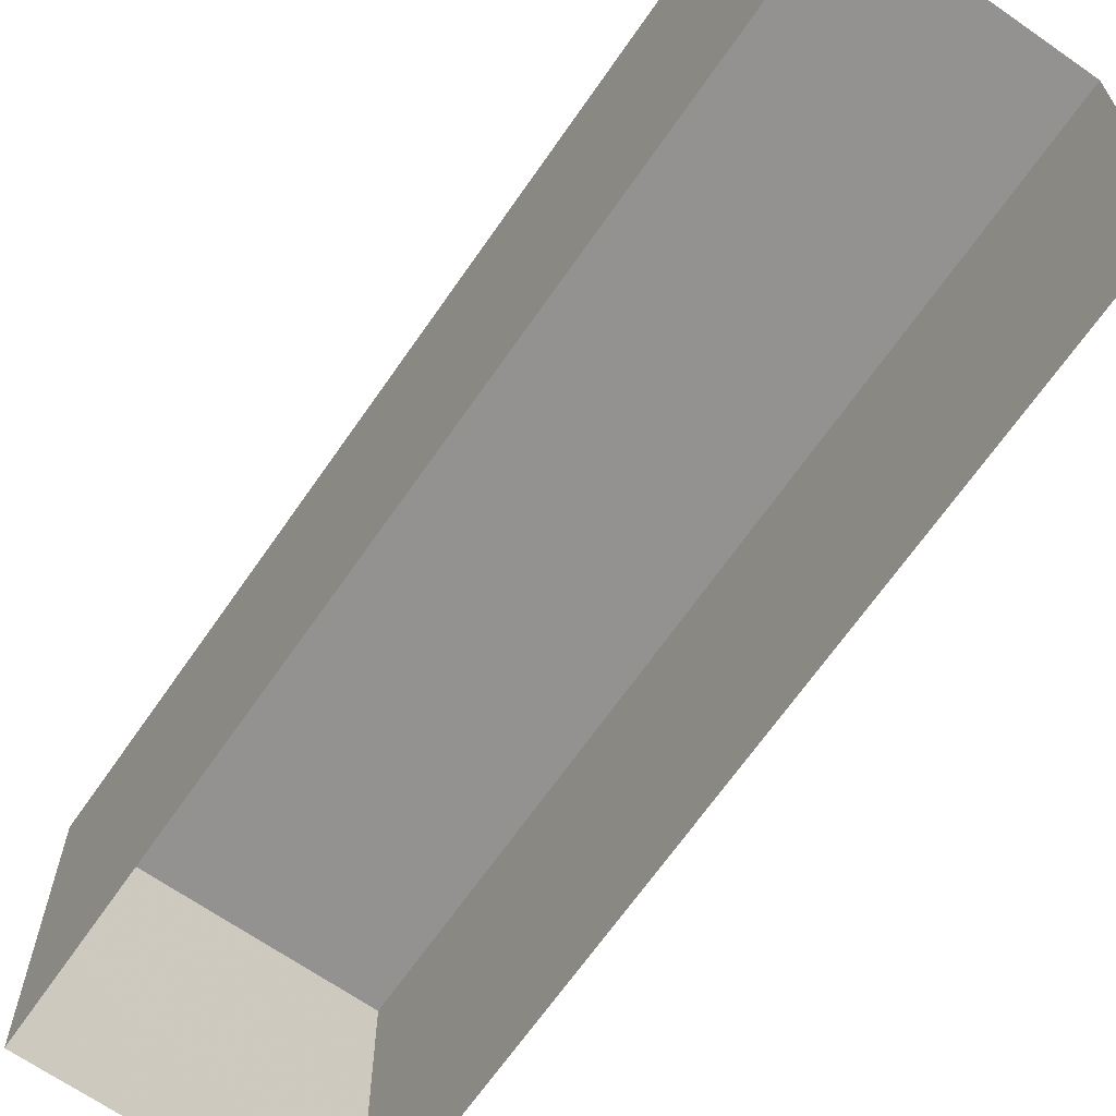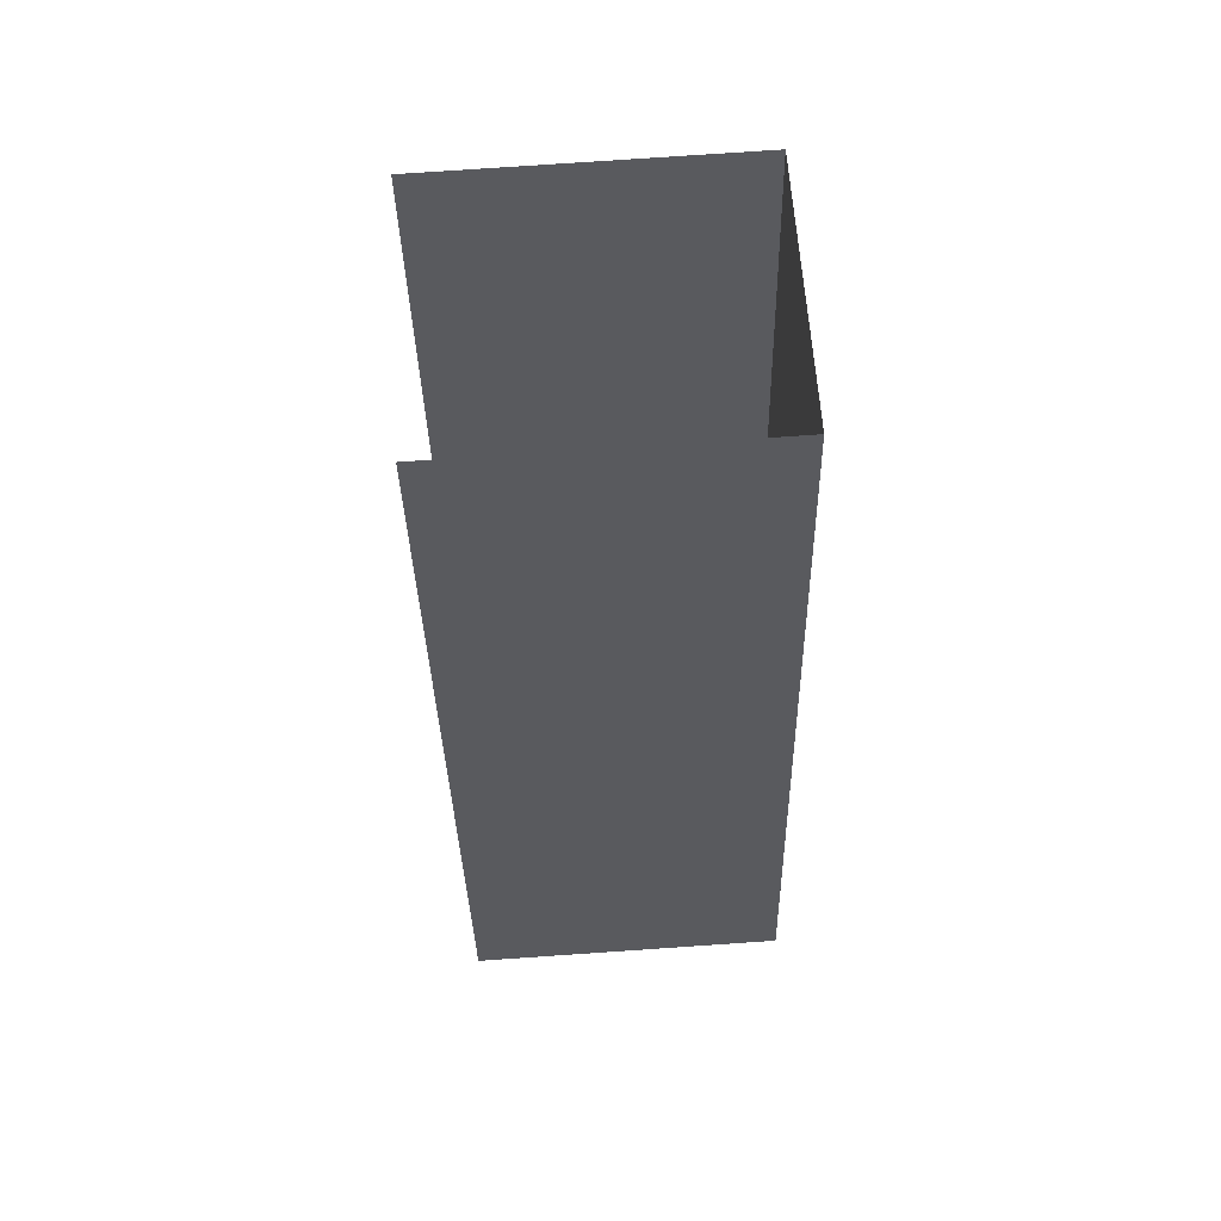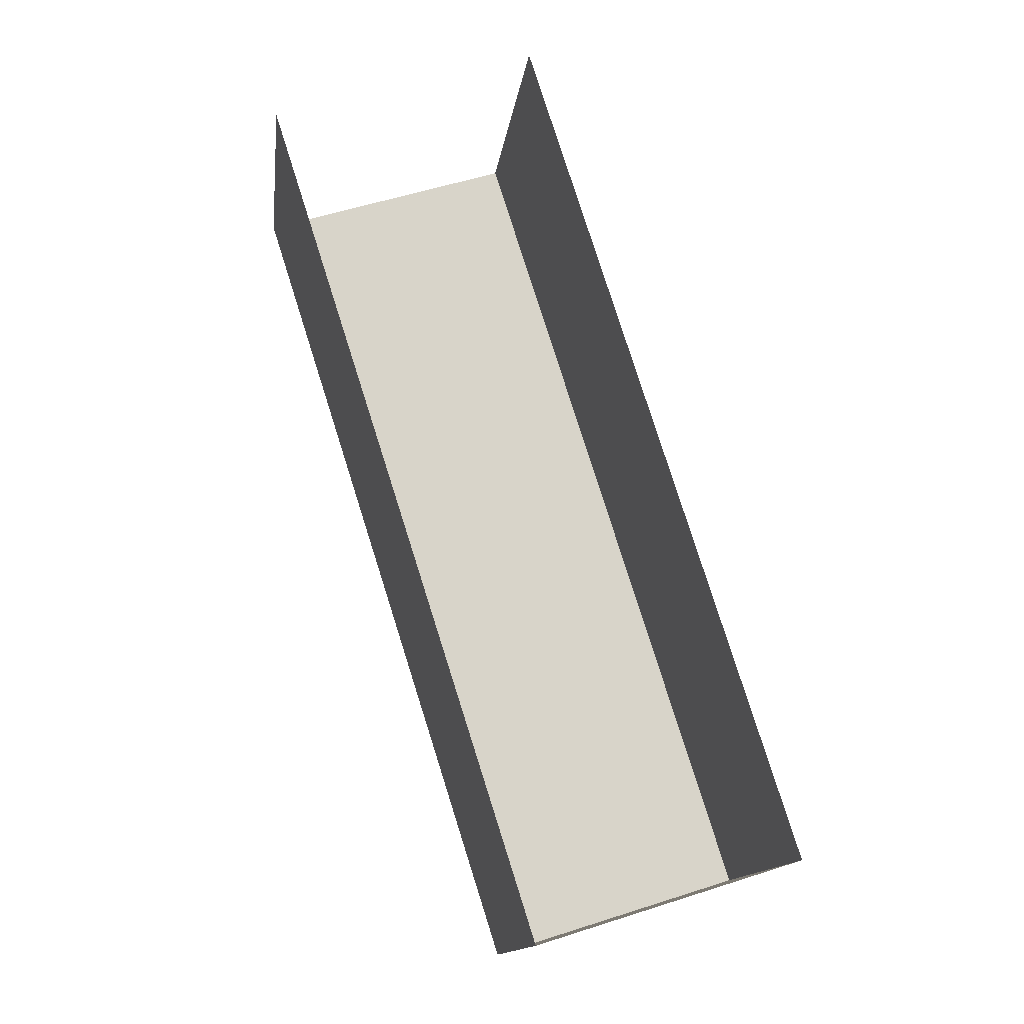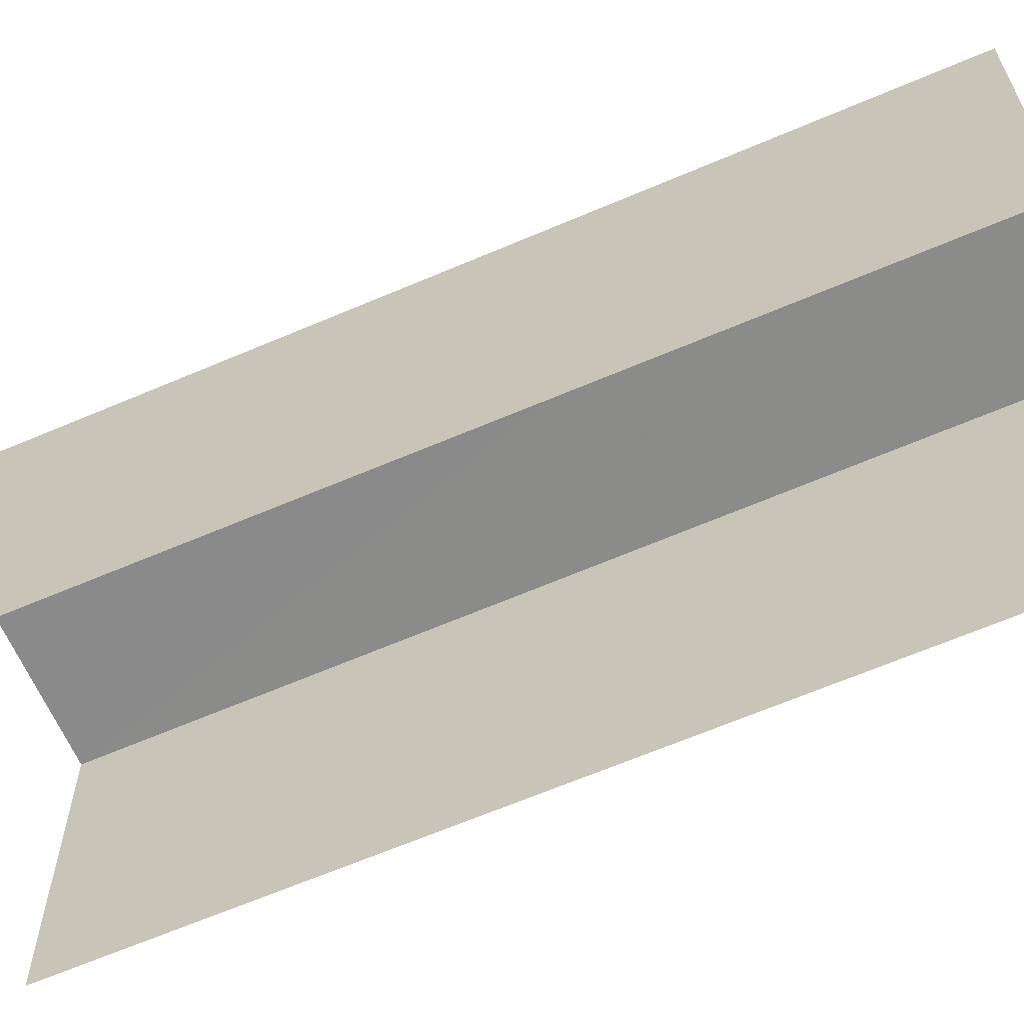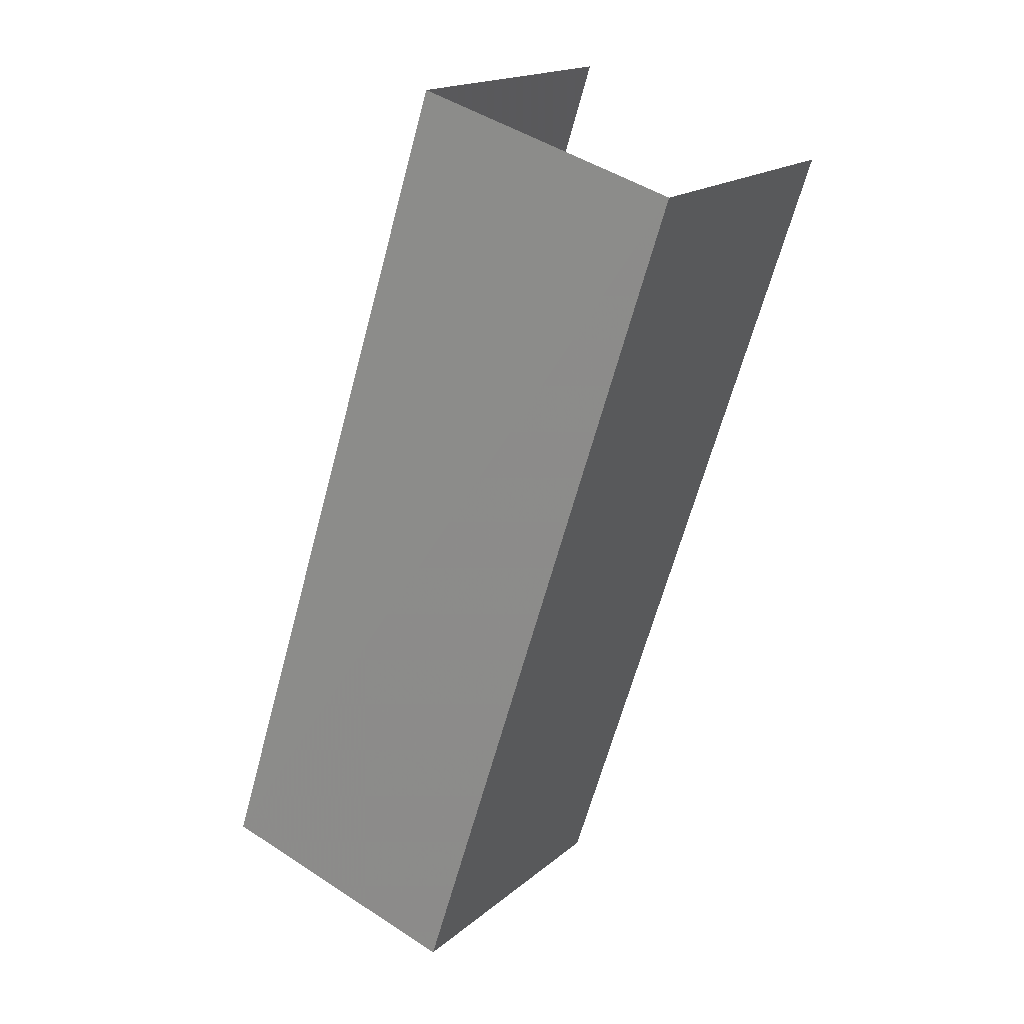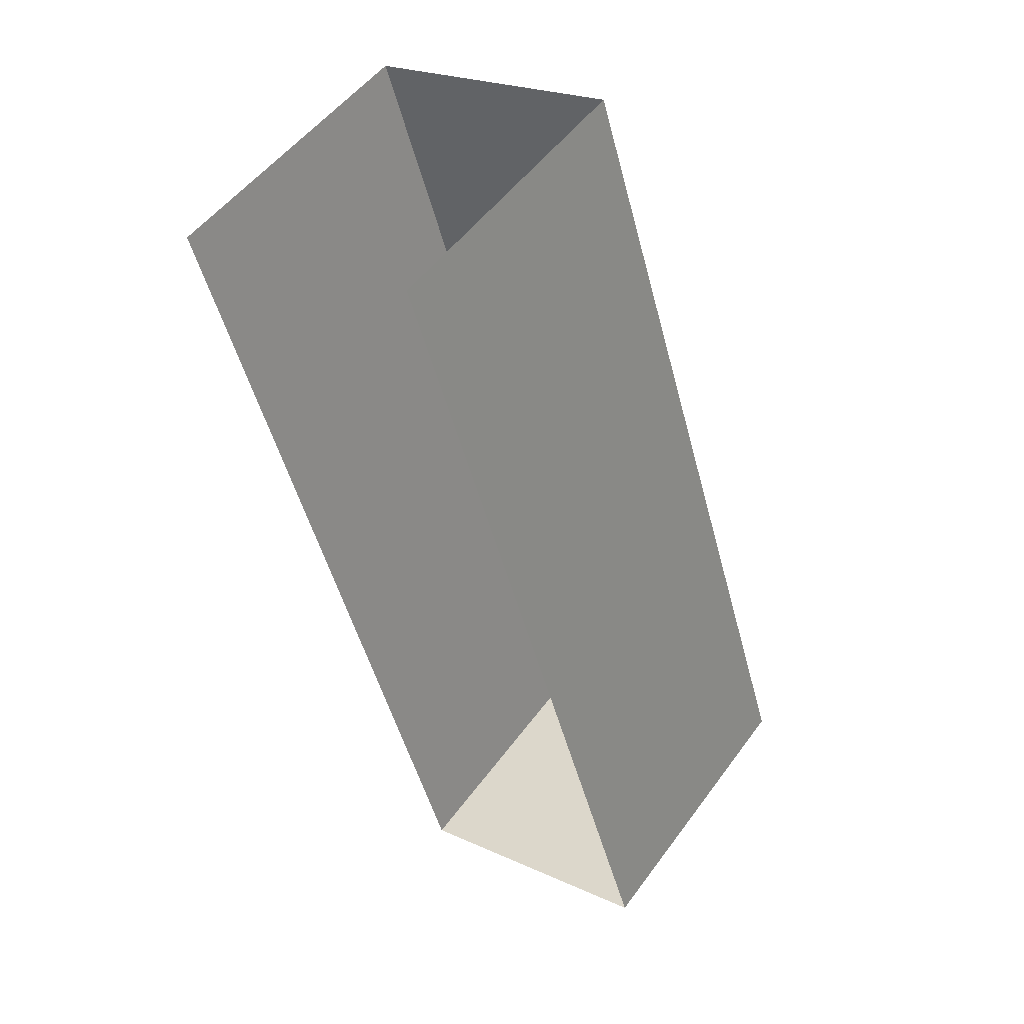
<metadata>
{"format":"obj","ext":"obj","renderer":"f3d","projection":"perspective","resolution":1024,"background":"white","views":[{"elev":-66.4,"azim":127.8,"up":"+Z"},{"elev":75.5,"azim":-93.7,"up":"+Y"},{"elev":-14.1,"azim":173.1,"up":"+Y"},{"elev":-63.8,"azim":-84.1,"up":"+Z"},{"elev":17.3,"azim":32.5,"up":"+Y"},{"elev":51.4,"azim":-145.0,"up":"+Y"}]}
</metadata>
<code>
v -2.255e+05 -1.276e+05 13.46
v -2.255e+05 -1.276e+05 13.46
v -2.255e+05 -1.276e+05 13.46
v -2.255e+05 -1.276e+05 13.46
v -2.255e+05 -1.276e+05 15.66
v -2.255e+05 -1.276e+05 15.66
v -2.255e+05 -1.276e+05 15.66
v -2.255e+05 -1.276e+05 15.66
f 1 2 3
f 4 1 3
f 5 1 4
f 6 5 4
f 5 6 7
f 8 5 7
f 8 3 2
f 8 7 3
f 7 4 3
f 7 6 4
f 5 2 1
f 5 8 2

</code>
